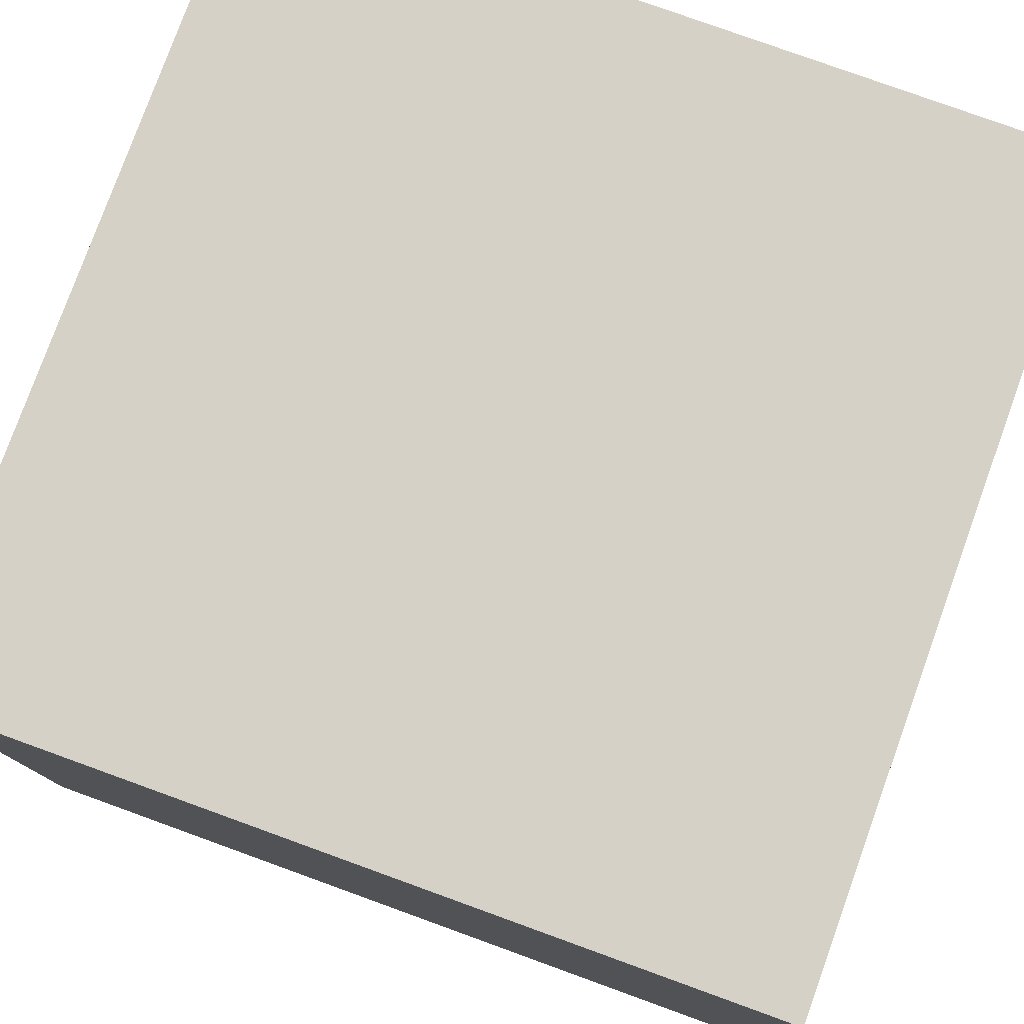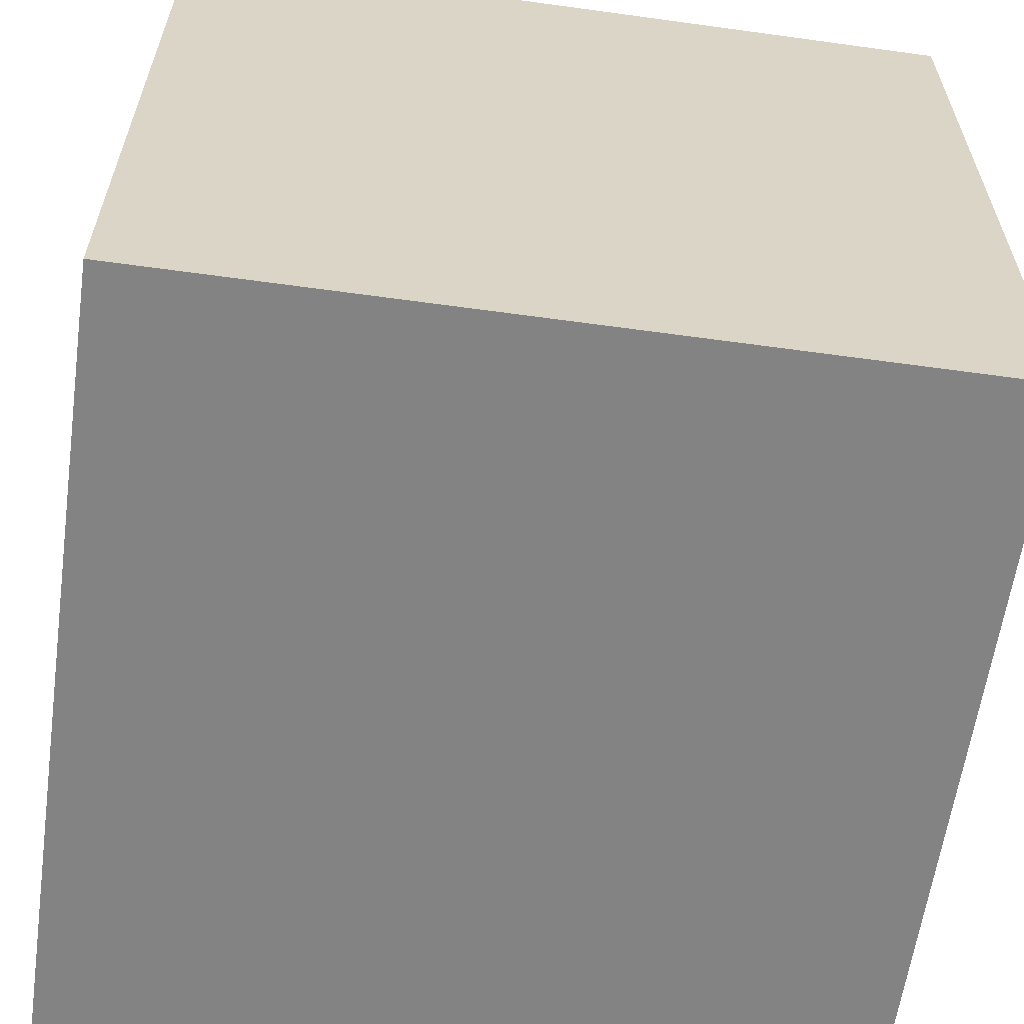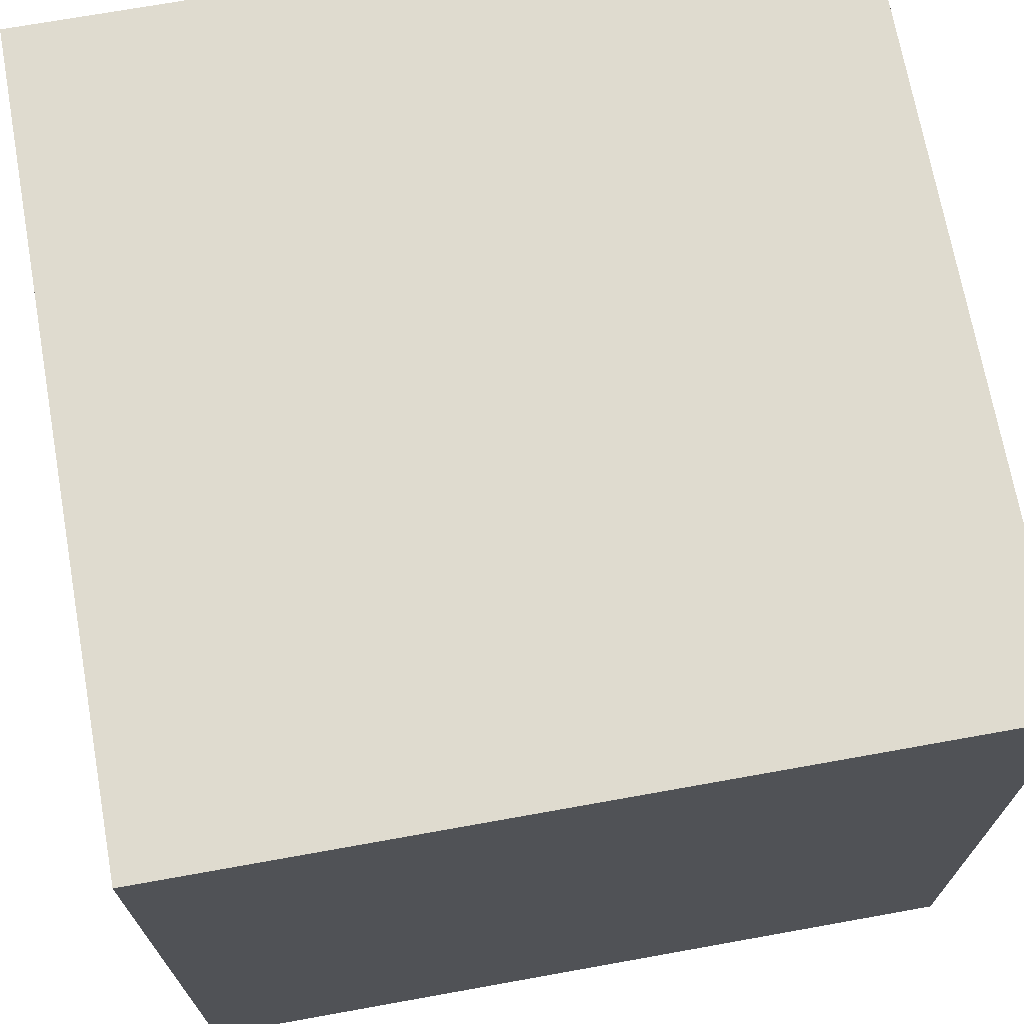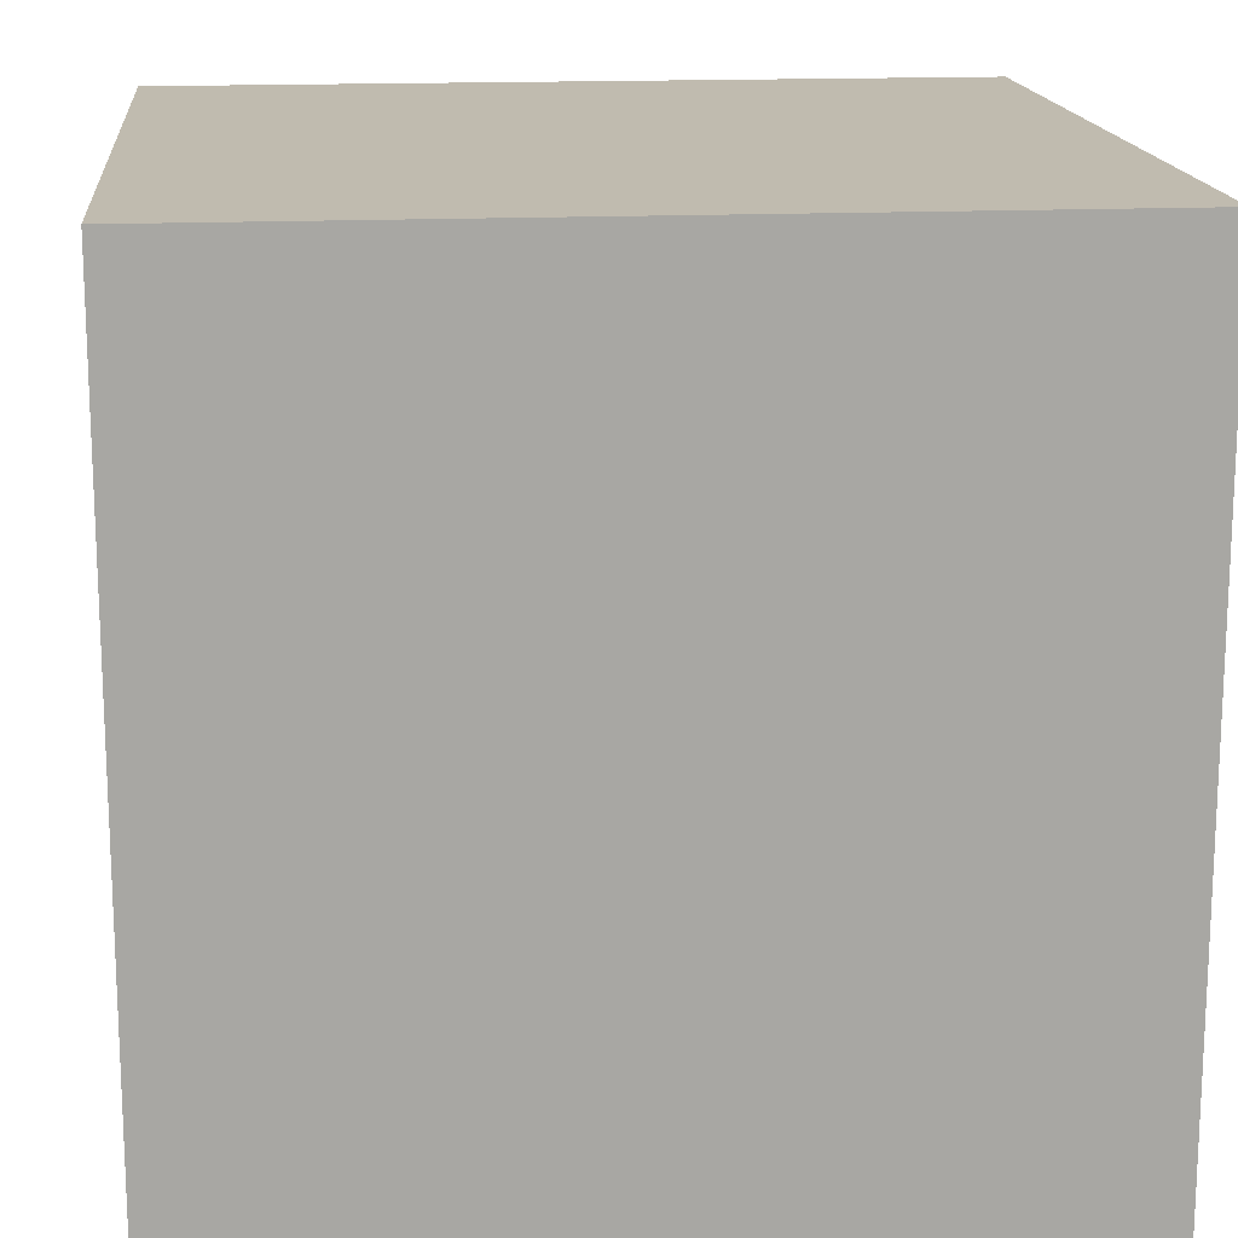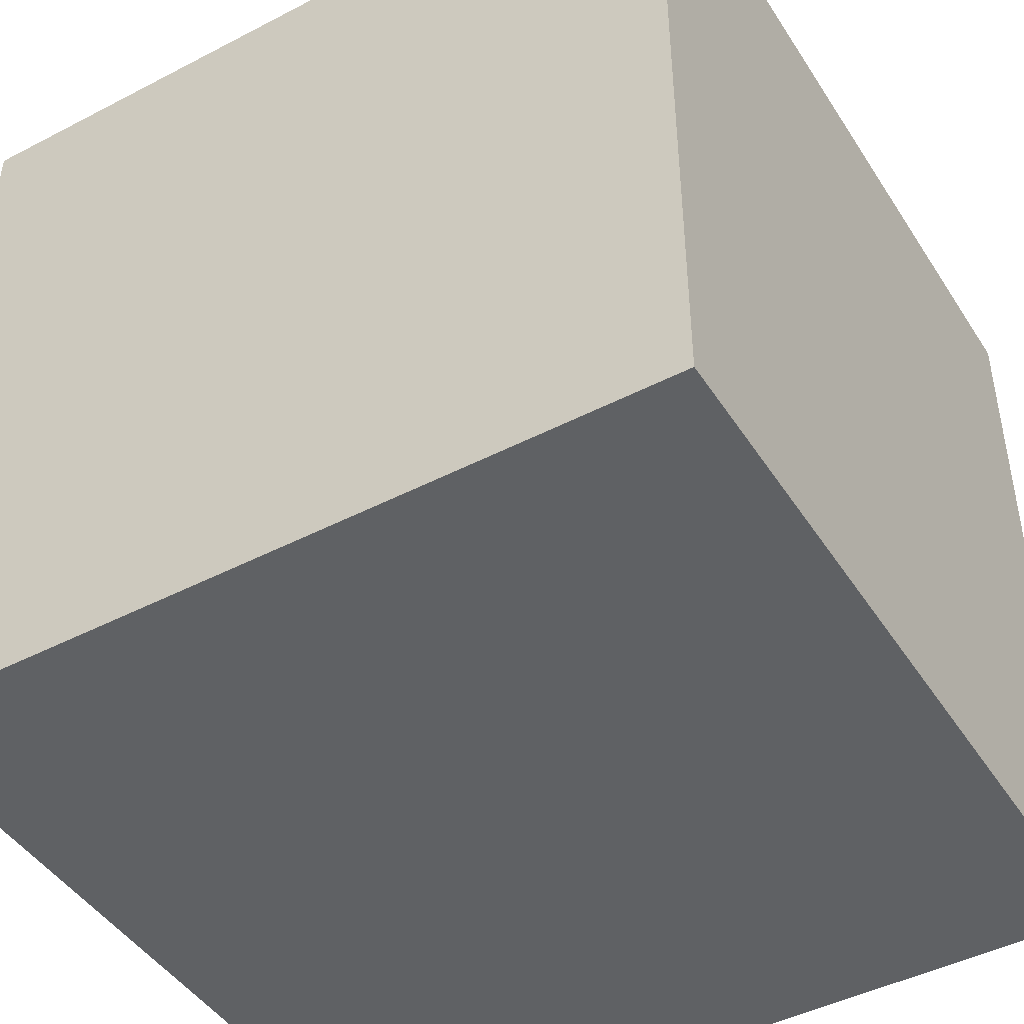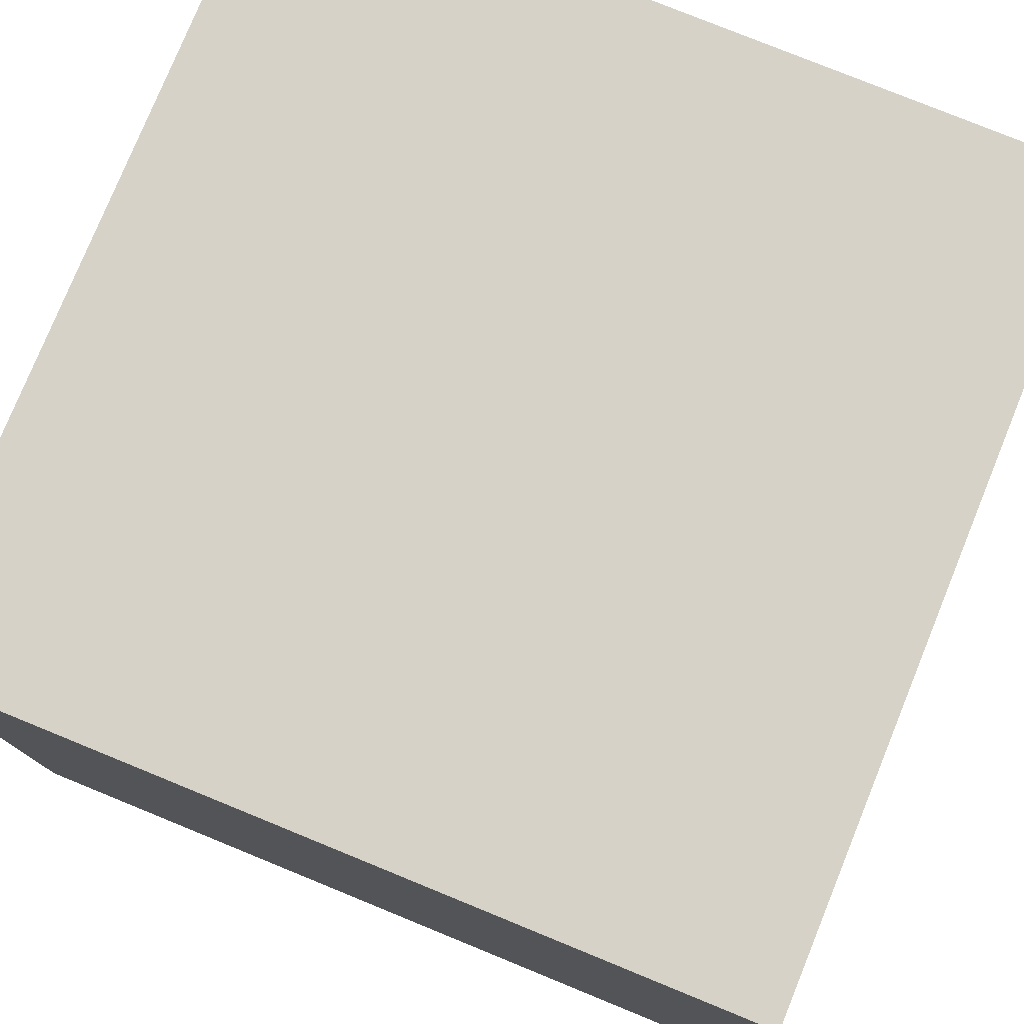
<metadata>
{"format":"obj","ext":"obj","renderer":"f3d","projection":"perspective","resolution":1024,"background":"white","views":[{"elev":78.8,"azim":-160.1,"up":"+Z"},{"elev":-61.0,"azim":82.0,"up":"+Y"},{"elev":70.5,"azim":-100.2,"up":"+Y"},{"elev":16.0,"azim":-95.5,"up":"+Y"},{"elev":-45.4,"azim":-59.1,"up":"+Z"},{"elev":78.0,"azim":-67.8,"up":"+Z"}]}
</metadata>
<code>
v -1 -1 1
v -1 -1 -1
v 1 -1 -1
v 1 -1 1
v -1 1 1
v -1 1 -1
v 1 1 -1
v 1 1 1
v -1 1 1
v -1 1 -1
v -1 -1 -1
f 9 10 11
f 6 7 3
f 7 8 4
f 5 1 8
f 1 2 3
f 8 7 6
f 4 1 3
f 1 5 2
f 2 6 3
f 3 7 4
f 8 1 4
f 5 8 6

</code>
